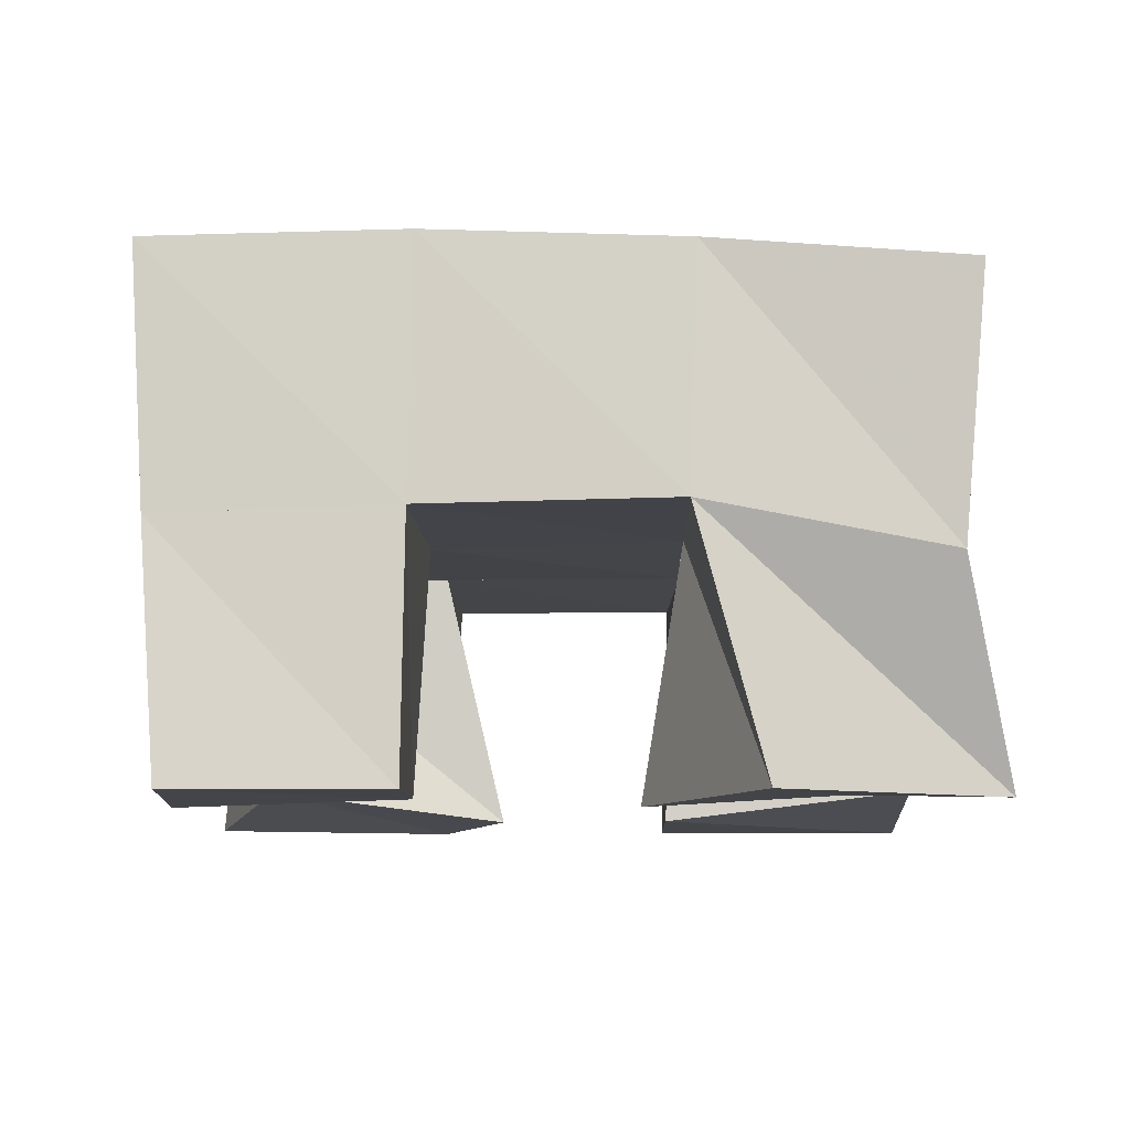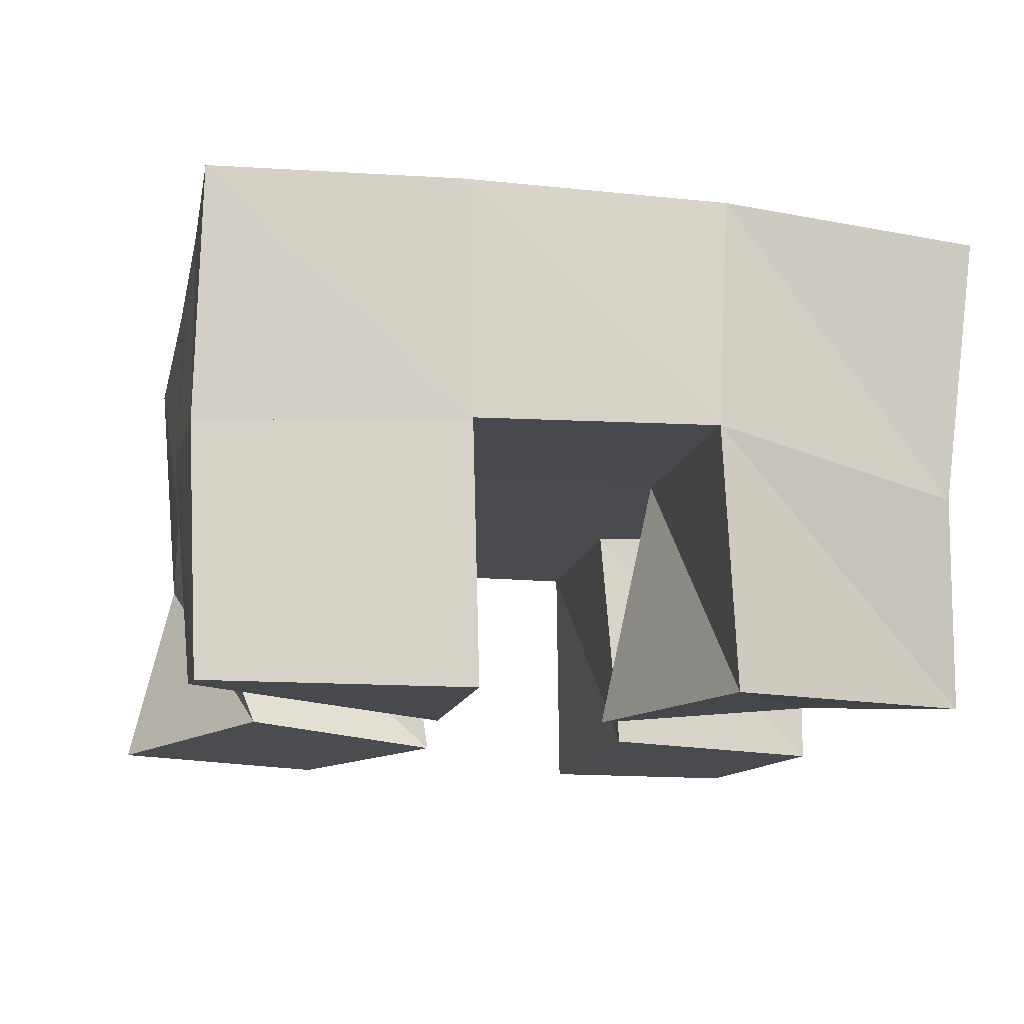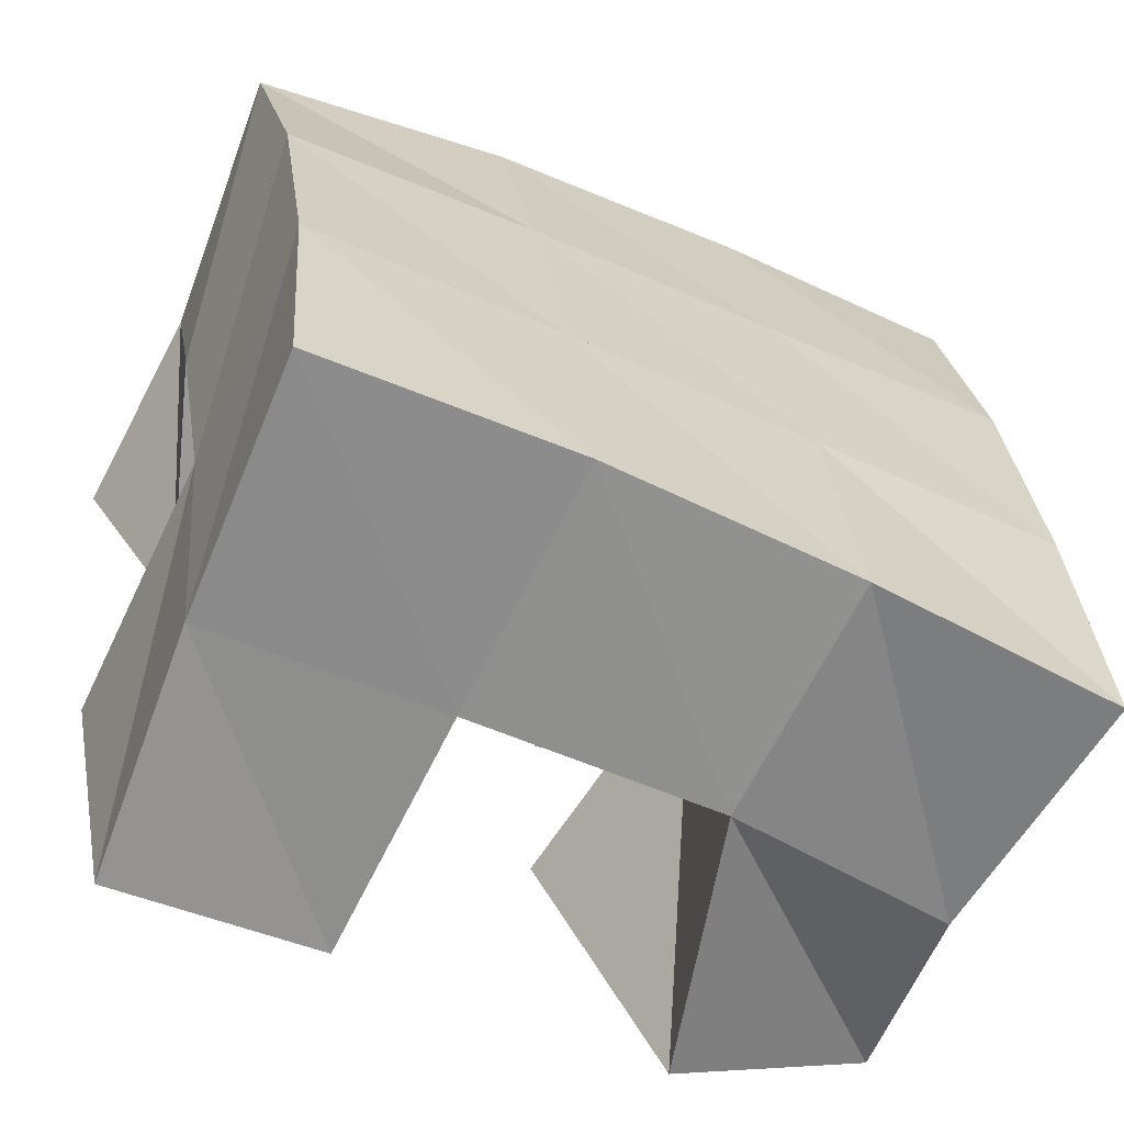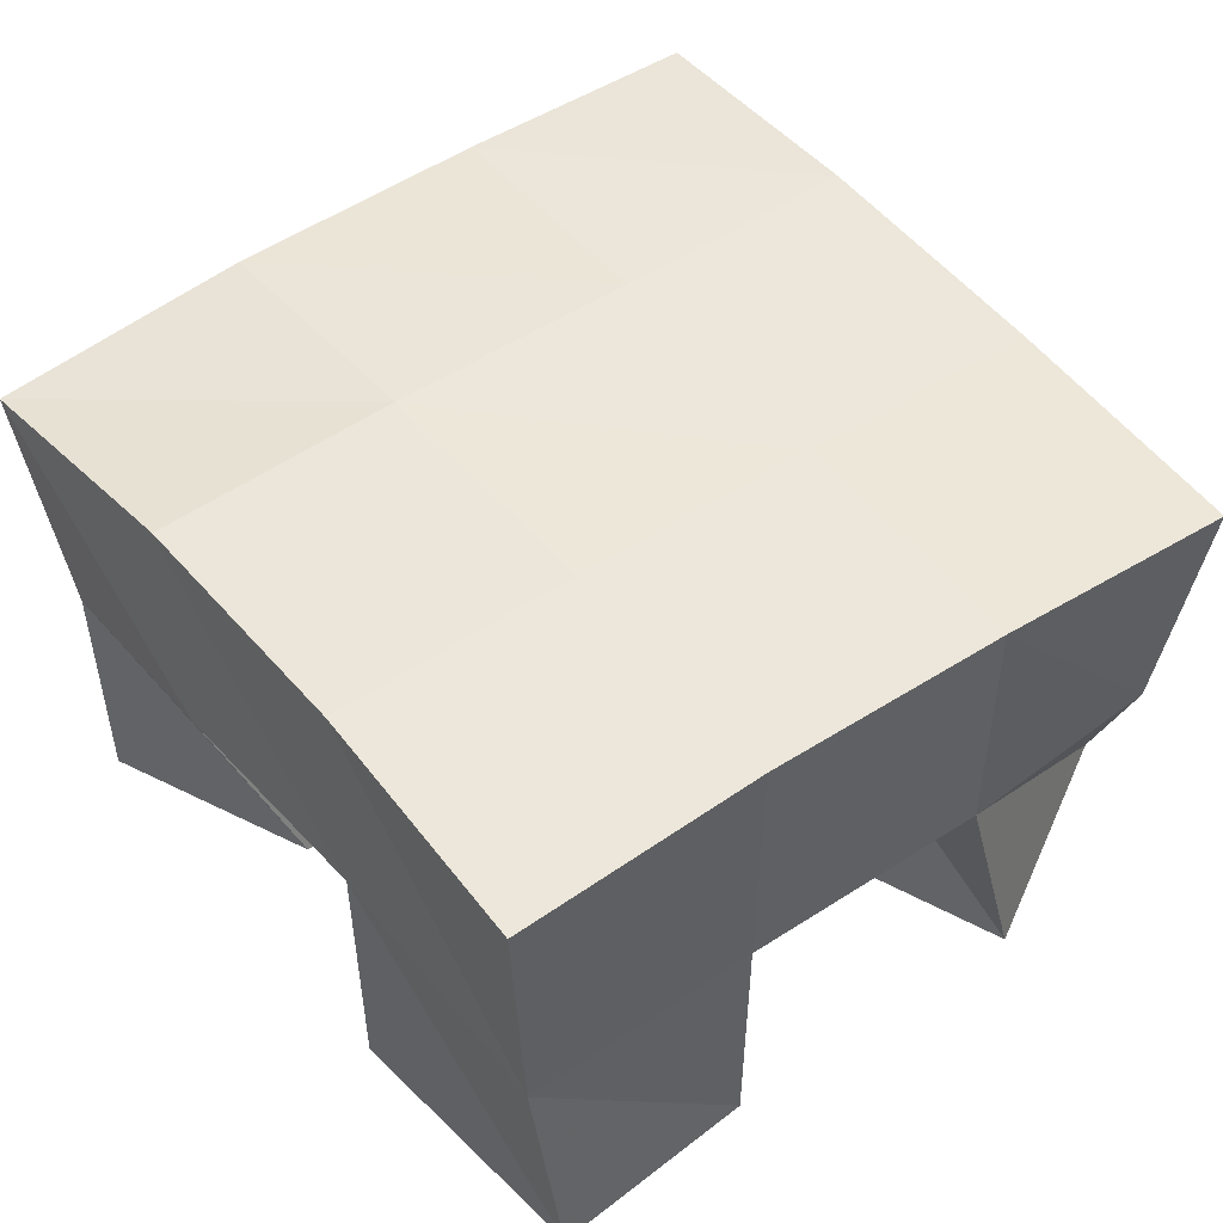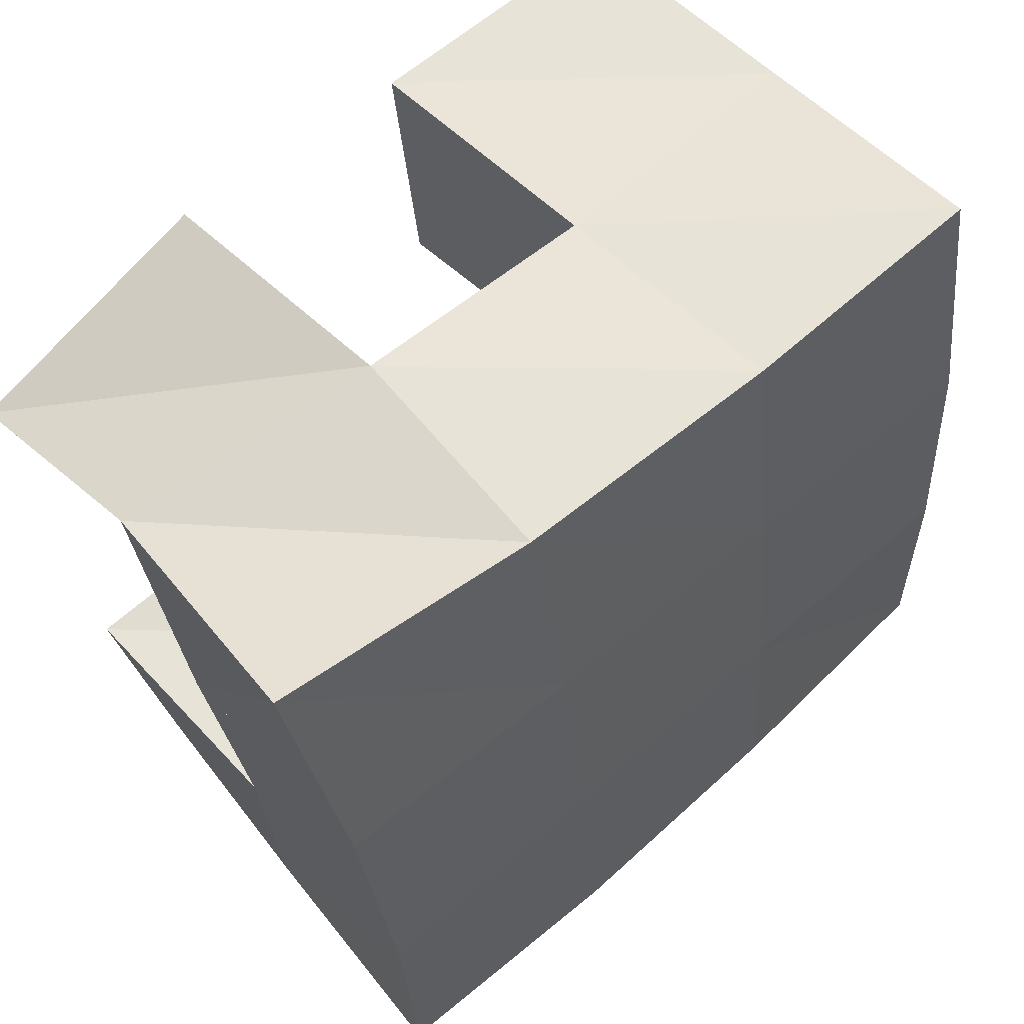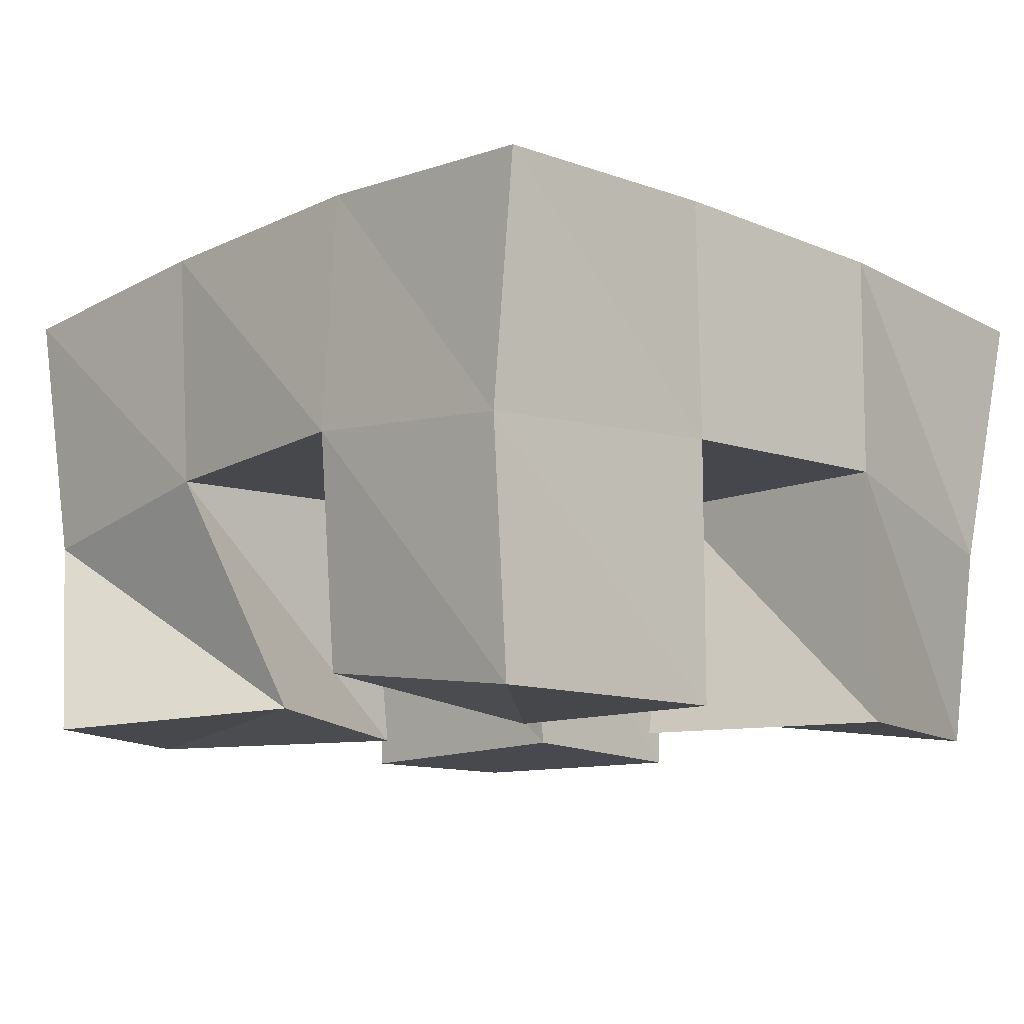
<metadata>
{"format":"obj","ext":"obj","renderer":"f3d","projection":"perspective","resolution":1024,"background":"white","views":[{"elev":-9.0,"azim":-172.9,"up":"+Y"},{"elev":-12.5,"azim":-5.0,"up":"+Y"},{"elev":-66.1,"azim":154.6,"up":"+Z"},{"elev":49.5,"azim":149.1,"up":"+Y"},{"elev":54.4,"azim":139.4,"up":"+Z"},{"elev":-10.8,"azim":-38.0,"up":"+Y"}]}
</metadata>
<code>
v 0.4876 0.1 0.1296
v 0.4959 0.1423 0.1105
v 0.5299 0.1 0.09973
v 0.5434 0.1505 0.09927
v 0.5179 0.1032 0.1693
v 0.4994 0.1506 0.1582
v 0.5571 0.1 0.15
v 0.5489 0.1519 0.1538
v 0.591 0.1 0.2
v 0.6027 0.1516 0.1959
v 0.6372 0.1056 0.1839
v 0.6536 0.1512 0.1892
v 0.6114 0.1 0.2478
v 0.6084 0.1517 0.2492
v 0.6589 0.1 0.2274
v 0.657 0.1411 0.235
v 0.5054 0.1062 0.2058
v 0.5014 0.153 0.2066
v 0.5567 0.1 0.2
v 0.5535 0.152 0.2015
v 0.5091 0.1 0.2551
v 0.507 0.1491 0.2541
v 0.5617 0.1 0.2498
v 0.5603 0.1517 0.2513
v 0.5935 0.1 0.09525
v 0.5929 0.1497 0.09564
v 0.635 0.1 0.08819
v 0.6393 0.1484 0.09179
v 0.6014 0.1019 0.1507
v 0.5978 0.1501 0.1476
v 0.6465 0.1 0.141
v 0.6461 0.1526 0.1425
v 0.4915 0.1937 0.1057
v 0.5419 0.1976 0.101
v 0.4983 0.1992 0.1555
v 0.5479 0.1998 0.1509
v 0.5041 0.2015 0.2069
v 0.5537 0.2009 0.2024
v 0.5085 0.1985 0.2578
v 0.5585 0.1994 0.2524
v 0.592 0.1995 0.09619
v 0.5974 0.2005 0.1462
v 0.6041 0.2004 0.1977
v 0.6108 0.198 0.2473
v 0.6419 0.1983 0.09073
v 0.6467 0.2005 0.1408
v 0.6535 0.1992 0.1923
v 0.6615 0.1923 0.2424
f 1 2 4
f 3 1 4
f 2 6 8
f 4 2 8
f 6 5 7
f 8 6 7
f 5 1 3
f 7 5 3
f 8 7 3
f 4 8 3
f 2 1 5
f 6 2 5
f 9 10 12
f 11 9 12
f 10 14 16
f 12 10 16
f 14 13 15
f 16 14 15
f 13 9 11
f 15 13 11
f 16 15 11
f 12 16 11
f 10 9 13
f 14 10 13
f 17 18 20
f 19 17 20
f 18 22 24
f 20 18 24
f 22 21 23
f 24 22 23
f 21 17 19
f 23 21 19
f 24 23 19
f 20 24 19
f 18 17 21
f 22 18 21
f 25 26 28
f 27 25 28
f 26 30 32
f 28 26 32
f 30 29 31
f 32 30 31
f 29 25 27
f 31 29 27
f 32 31 27
f 28 32 27
f 26 25 29
f 30 26 29
f 2 33 34
f 4 2 34
f 33 35 36
f 34 33 36
f 35 6 8
f 36 35 8
f 6 2 4
f 8 6 4
f 36 8 4
f 34 36 4
f 33 2 6
f 35 33 6
f 6 35 36
f 8 6 36
f 35 37 38
f 36 35 38
f 37 18 20
f 38 37 20
f 18 6 8
f 20 18 8
f 38 20 8
f 36 38 8
f 35 6 18
f 37 35 18
f 18 37 38
f 20 18 38
f 37 39 40
f 38 37 40
f 39 22 24
f 40 39 24
f 22 18 20
f 24 22 20
f 40 24 20
f 38 40 20
f 37 18 22
f 39 37 22
f 4 34 41
f 26 4 41
f 34 36 42
f 41 34 42
f 36 8 30
f 42 36 30
f 8 4 26
f 30 8 26
f 42 30 26
f 41 42 26
f 34 4 8
f 36 34 8
f 8 36 42
f 30 8 42
f 36 38 43
f 42 36 43
f 38 20 10
f 43 38 10
f 20 8 30
f 10 20 30
f 43 10 30
f 42 43 30
f 36 8 20
f 38 36 20
f 20 38 43
f 10 20 43
f 38 40 44
f 43 38 44
f 40 24 14
f 44 40 14
f 24 20 10
f 14 24 10
f 44 14 10
f 43 44 10
f 38 20 24
f 40 38 24
f 26 41 45
f 28 26 45
f 41 42 46
f 45 41 46
f 42 30 32
f 46 42 32
f 30 26 28
f 32 30 28
f 46 32 28
f 45 46 28
f 41 26 30
f 42 41 30
f 30 42 46
f 32 30 46
f 42 43 47
f 46 42 47
f 43 10 12
f 47 43 12
f 10 30 32
f 12 10 32
f 47 12 32
f 46 47 32
f 42 30 10
f 43 42 10
f 10 43 47
f 12 10 47
f 43 44 48
f 47 43 48
f 44 14 16
f 48 44 16
f 14 10 12
f 16 14 12
f 48 16 12
f 47 48 12
f 43 10 14
f 44 43 14

</code>
